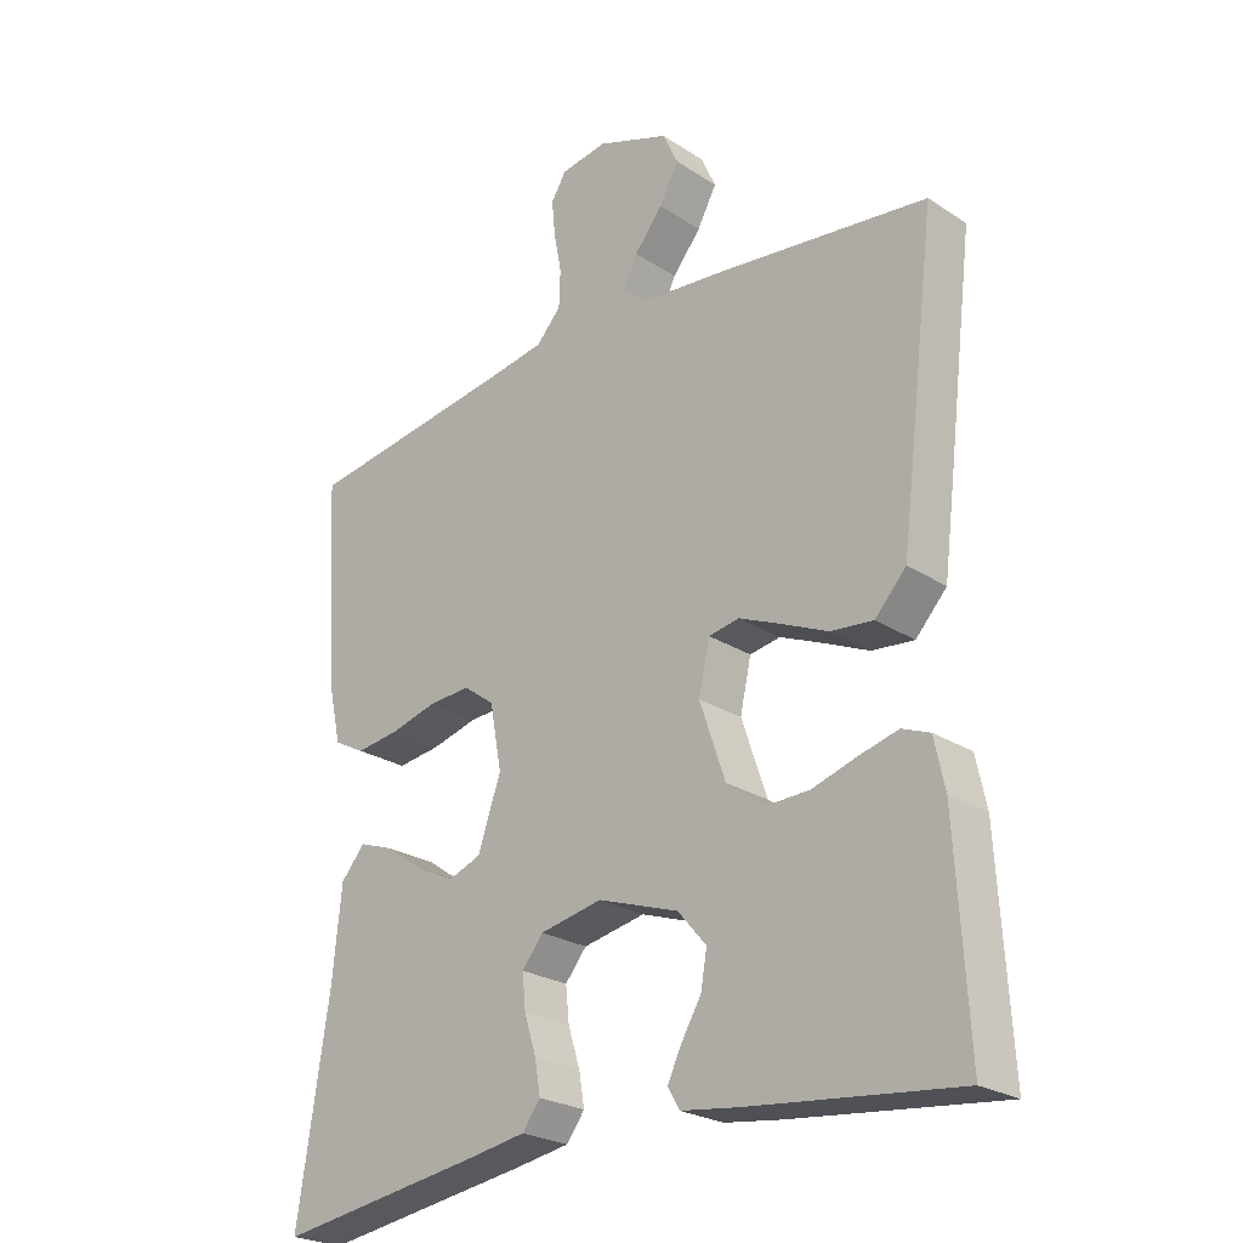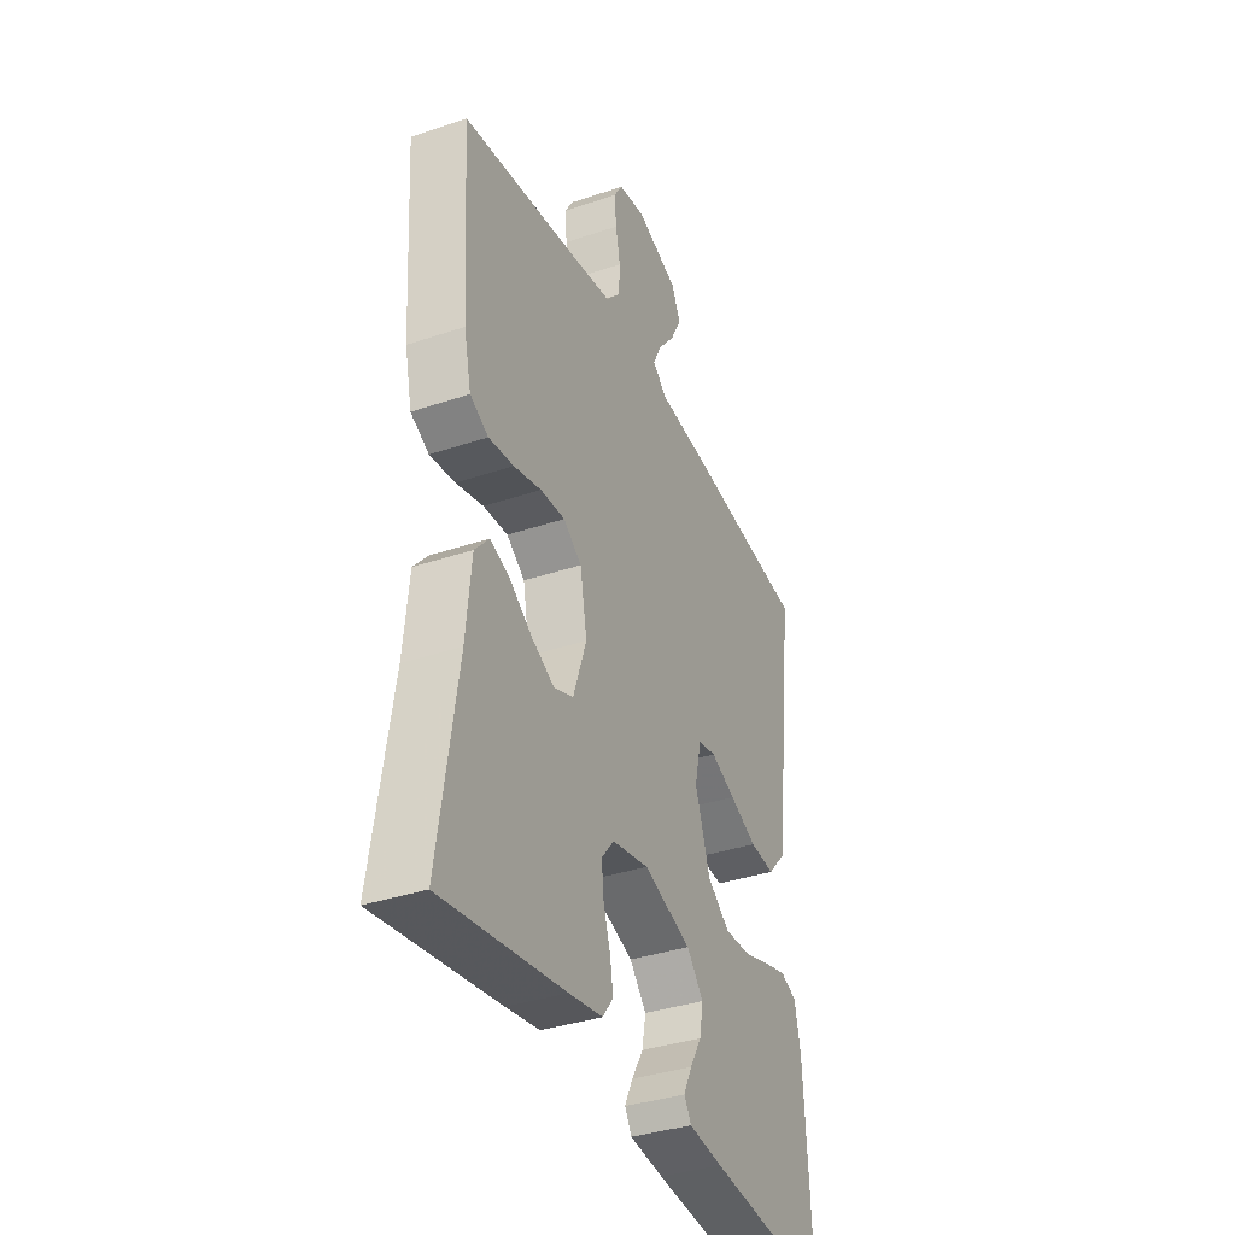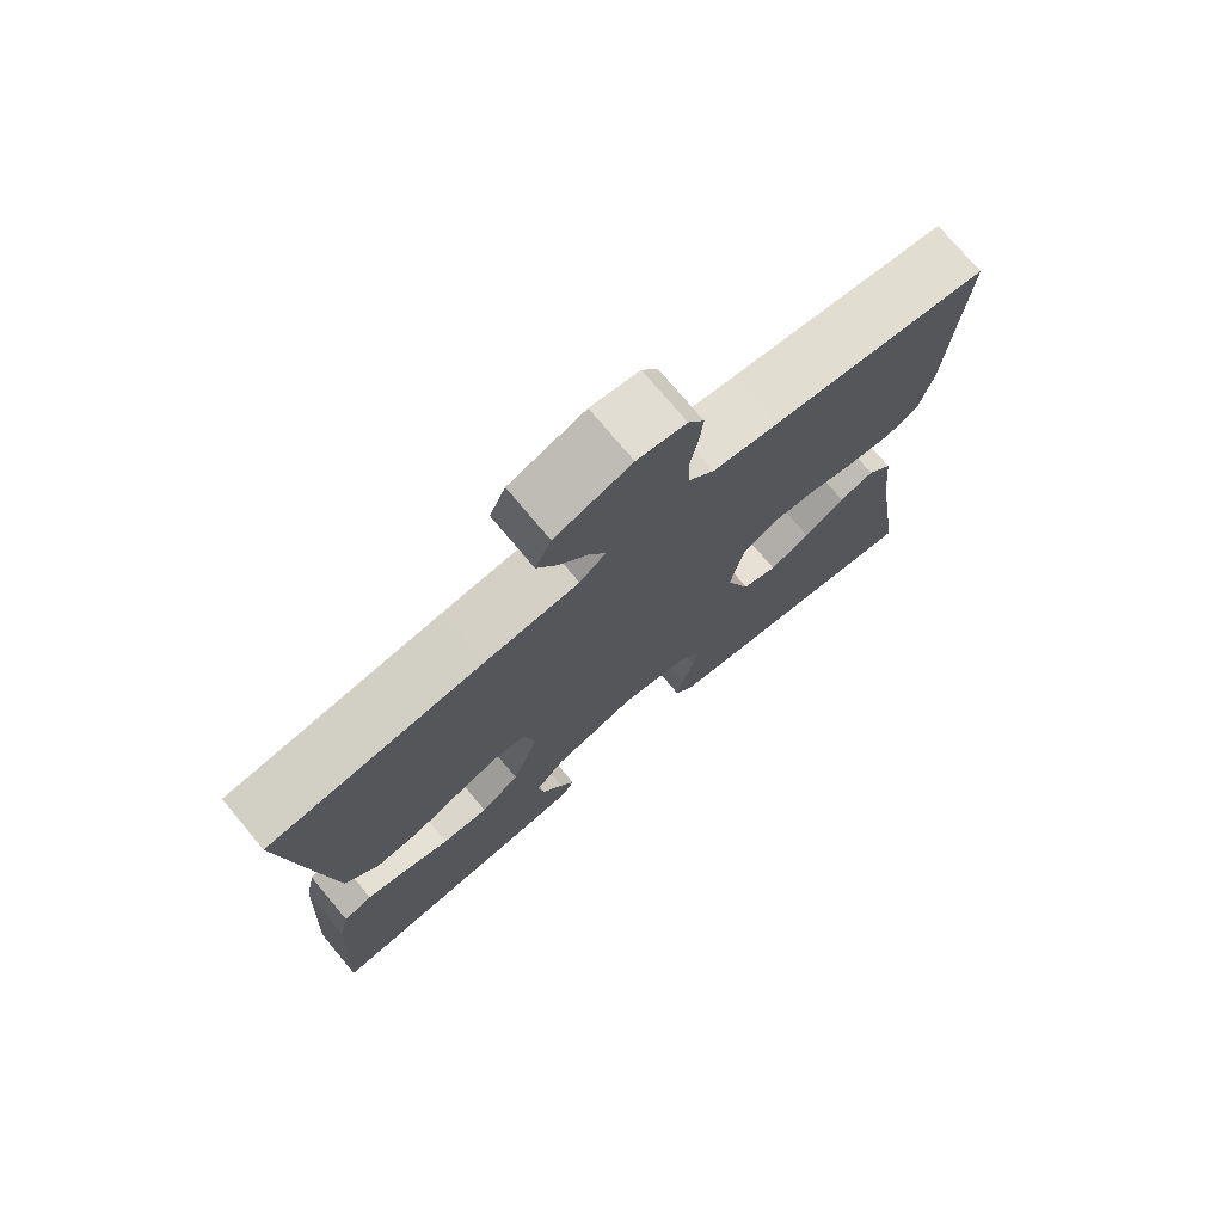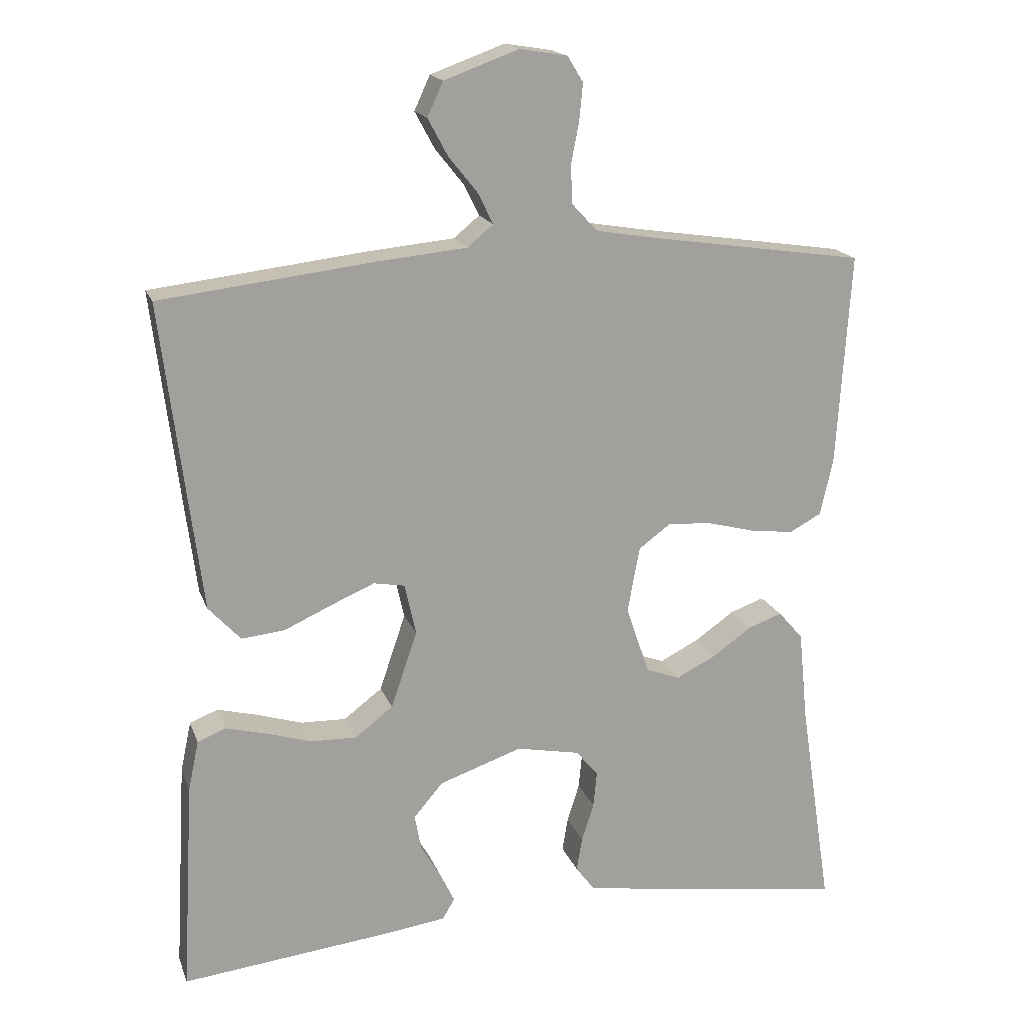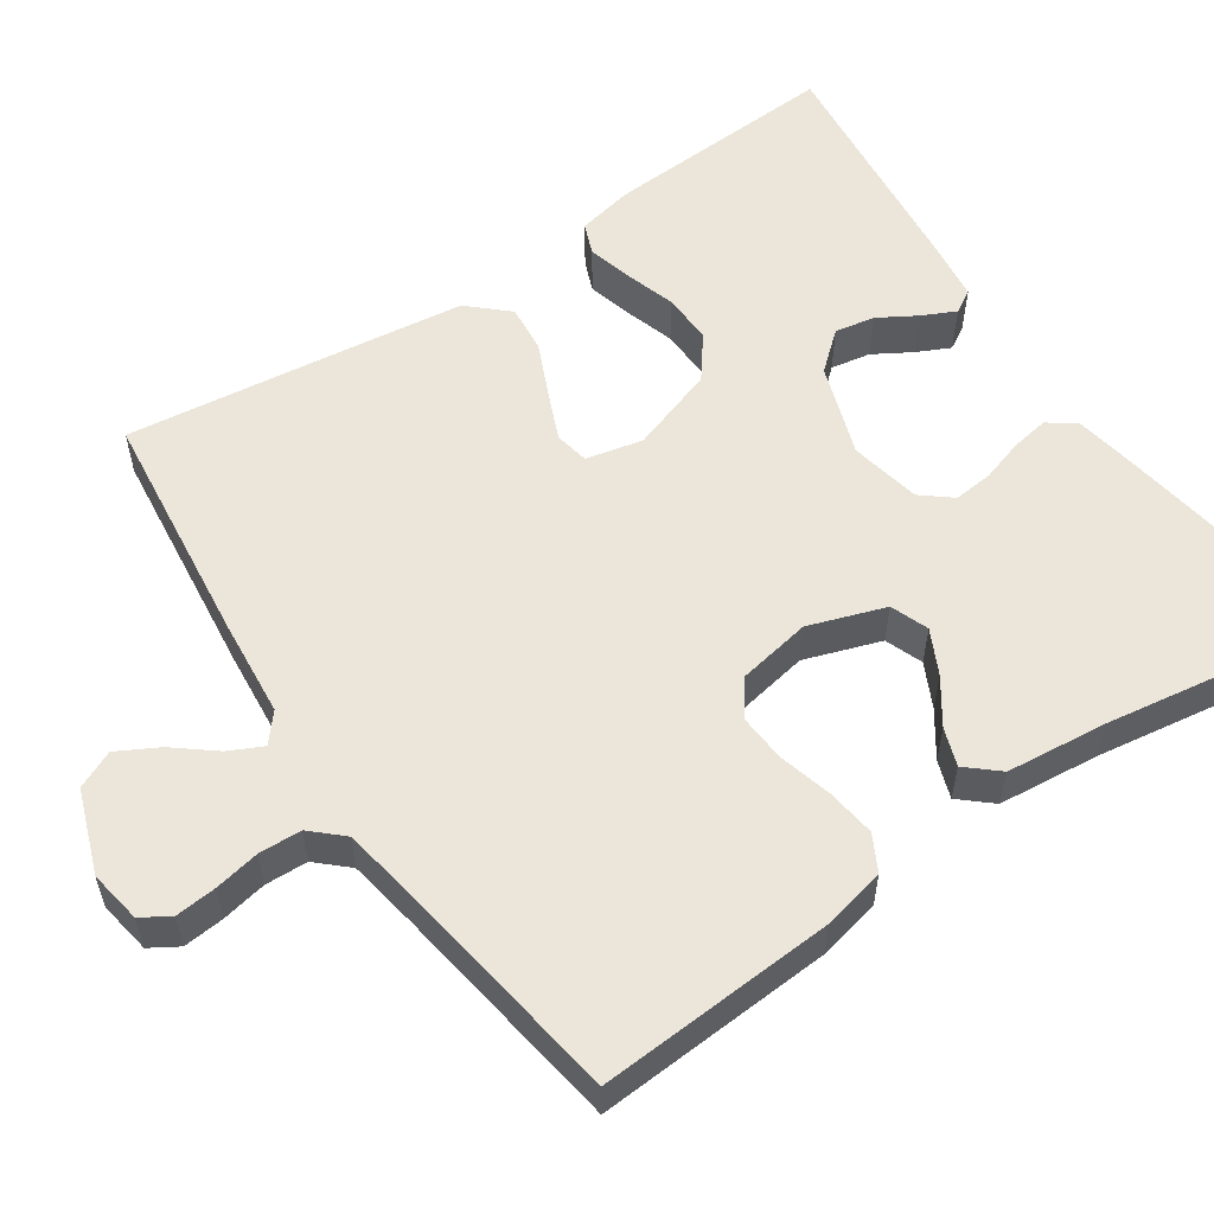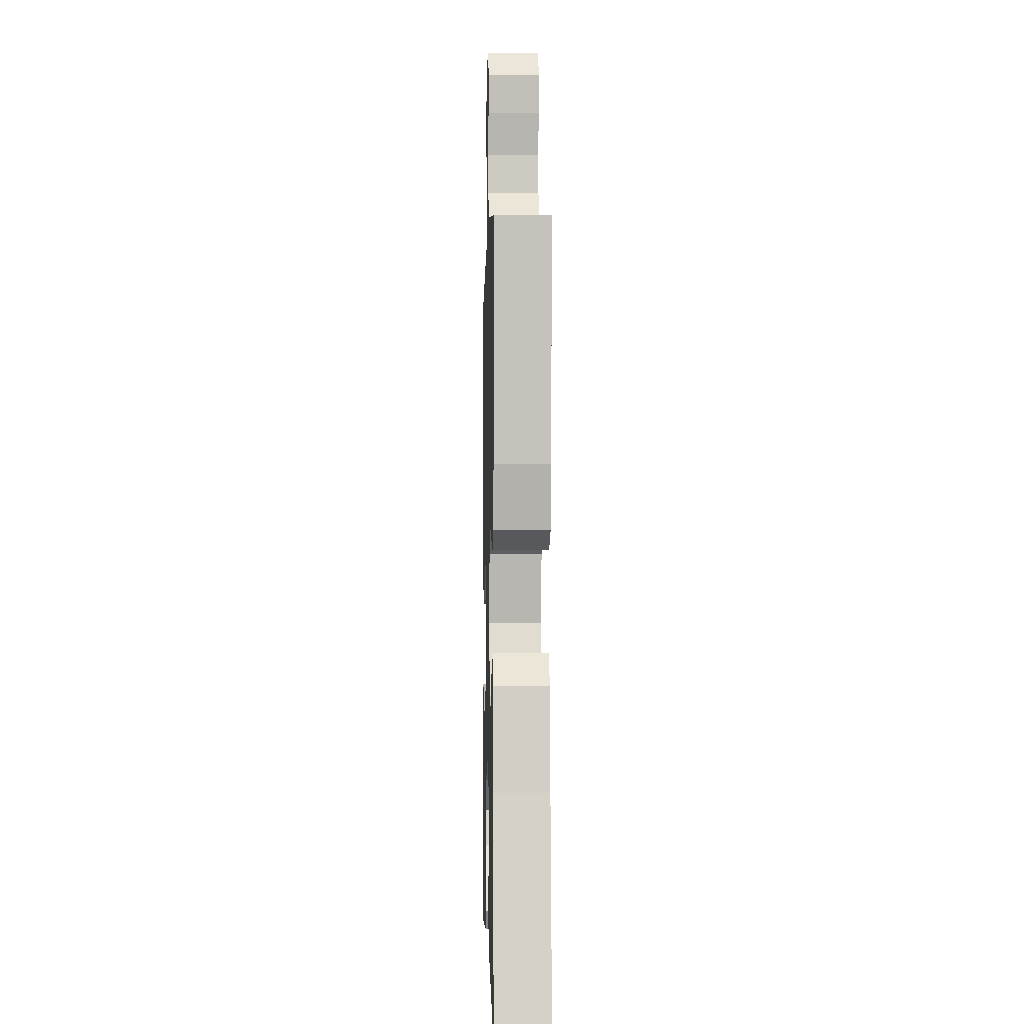
<metadata>
{"format":"obj","ext":"obj","renderer":"f3d","projection":"perspective","resolution":1024,"background":"white","views":[{"elev":-24.6,"azim":-136.5,"up":"+Z"},{"elev":-36.6,"azim":113.7,"up":"+Z"},{"elev":75.0,"azim":-40.0,"up":"+Z"},{"elev":17.8,"azim":-16.6,"up":"+Z"},{"elev":56.1,"azim":55.9,"up":"+Y"},{"elev":-1.5,"azim":88.5,"up":"+Z"}]}
</metadata>
<code>
v 0.5 0.07 -0.5
v 0.2 0.07 -0.455
v 0.117 0.07 -0.441
v 0.091 0.07 -0.406
v 0.099 0.07 -0.358
v 0.116 0.07 -0.304
v 0.121 0.07 -0.254
v 0.09 0.07 -0.216
v 0 0.07 -0.198
v -0.117 0.07 -0.238
v -0.158 0.07 -0.286
v -0.149 0.07 -0.337
v -0.12 0.07 -0.386
v -0.1 0.07 -0.428
v -0.117 0.07 -0.457
v -0.2 0.07 -0.468
v -0.5 0.07 -0.5
v -0.483 0.07 -0.2
v -0.468 0.07 -0.129
v -0.428 0.07 -0.113
v -0.371 0.07 -0.128
v -0.307 0.07 -0.148
v -0.243 0.07 -0.15
v -0.189 0.07 -0.109
v -0.152 0.07 0
v -0.168 0.07 0.072
v -0.212 0.07 0.08
v -0.273 0.07 0.054
v -0.34 0.07 0.024
v -0.401 0.07 0.018
v -0.446 0.07 0.067
v -0.463 0.07 0.2
v -0.5 0.07 0.5
v -0.2 0.07 0.535
v -0.073 0.07 0.547
v -0.037 0.07 0.577
v -0.058 0.07 0.62
v -0.099 0.07 0.671
v -0.127 0.07 0.723
v -0.105 0.07 0.771
v 0 0.07 0.809
v 0.067 0.07 0.798
v 0.089 0.07 0.762
v 0.084 0.07 0.71
v 0.073 0.07 0.653
v 0.075 0.07 0.599
v 0.111 0.07 0.56
v 0.2 0.07 0.545
v 0.5 0.07 0.5
v 0.481 0.07 0.2
v 0.463 0.07 0.12
v 0.418 0.07 0.096
v 0.356 0.07 0.104
v 0.288 0.07 0.122
v 0.227 0.07 0.126
v 0.182 0.07 0.093
v 0.165 0.07 0
v 0.198 0.07 -0.097
v 0.246 0.07 -0.115
v 0.302 0.07 -0.087
v 0.358 0.07 -0.048
v 0.406 0.07 -0.031
v 0.441 0.07 -0.071
v 0.454 0.07 -0.2
v 0.5 0 -0.5
v 0.2 0 -0.455
v 0.117 0 -0.441
v 0.091 0 -0.406
v 0.099 0 -0.358
v 0.116 0 -0.304
v 0.121 0 -0.254
v 0.09 0 -0.216
v 0 0 -0.198
v -0.117 0 -0.238
v -0.158 0 -0.286
v -0.149 0 -0.337
v -0.12 0 -0.386
v -0.1 0 -0.428
v -0.117 0 -0.457
v -0.2 0 -0.468
v -0.5 0 -0.5
v -0.483 0 -0.2
v -0.468 0 -0.129
v -0.428 0 -0.113
v -0.371 0 -0.128
v -0.307 0 -0.148
v -0.243 0 -0.15
v -0.189 0 -0.109
v -0.152 0 0
v -0.168 0 0.072
v -0.212 0 0.08
v -0.273 0 0.054
v -0.34 0 0.024
v -0.401 0 0.018
v -0.446 0 0.067
v -0.463 0 0.2
v -0.5 0 0.5
v -0.2 0 0.535
v -0.073 0 0.547
v -0.037 0 0.577
v -0.058 0 0.62
v -0.099 0 0.671
v -0.127 0 0.723
v -0.105 0 0.771
v 0 0 0.809
v 0.067 0 0.798
v 0.089 0 0.762
v 0.084 0 0.71
v 0.073 0 0.653
v 0.075 0 0.599
v 0.111 0 0.56
v 0.2 0 0.545
v 0.5 0 0.5
v 0.481 0 0.2
v 0.463 0 0.12
v 0.418 0 0.096
v 0.356 0 0.104
v 0.288 0 0.122
v 0.227 0 0.126
v 0.182 0 0.093
v 0.165 0 0
v 0.198 0 -0.097
v 0.246 0 -0.115
v 0.302 0 -0.087
v 0.358 0 -0.048
v 0.406 0 -0.031
v 0.441 0 -0.071
v 0.454 0 -0.2
f 61 62 63 64
f 60 61 64 1
f 59 60 1 2
f 58 59 2 3
f 57 58 3
f 51 52 53 54
f 51 54 55
f 48 49 50 51
f 47 48 51 55
f 46 47 55 56
f 42 43 44 45
f 42 45 46
f 41 42 46
f 37 38 39 40
f 36 37 40 41
f 32 33 34 35
f 32 35 36
f 31 32 36
f 28 29 30 31
f 27 28 31 36
f 26 27 36
f 25 26 36
f 19 20 21 22
f 17 18 19 22
f 17 22 23
f 16 17 23 24
f 12 13 14 15
f 12 15 16
f 11 12 16
f 3 4 5 6
f 57 3 6 7
f 41 46 56 57
f 36 41 57 7
f 11 16 24 25
f 10 11 25 36
f 9 10 36
f 8 9 36
f 7 8 36
f 128 127 126 125
f 65 128 125 124
f 66 65 124 123
f 67 66 123 122
f 67 122 121
f 118 117 116 115
f 119 118 115
f 115 114 113 112
f 119 115 112 111
f 120 119 111 110
f 109 108 107 106
f 110 109 106
f 110 106 105
f 104 103 102 101
f 105 104 101 100
f 99 98 97 96
f 100 99 96
f 100 96 95
f 95 94 93 92
f 100 95 92 91
f 100 91 90
f 100 90 89
f 86 85 84 83
f 86 83 82 81
f 87 86 81
f 88 87 81 80
f 79 78 77 76
f 80 79 76
f 80 76 75
f 70 69 68 67
f 71 70 67 121
f 121 120 110 105
f 71 121 105 100
f 89 88 80 75
f 100 89 75 74
f 100 74 73
f 100 73 72
f 100 72 71
f 1 65 66 2
f 2 66 67 3
f 3 67 68 4
f 4 68 69 5
f 5 69 70 6
f 6 70 71 7
f 7 71 72 8
f 8 72 73 9
f 9 73 74 10
f 10 74 75 11
f 11 75 76 12
f 12 76 77 13
f 13 77 78 14
f 14 78 79 15
f 15 79 80 16
f 16 80 81 17
f 17 81 82 18
f 18 82 83 19
f 19 83 84 20
f 20 84 85 21
f 21 85 86 22
f 22 86 87 23
f 23 87 88 24
f 24 88 89 25
f 25 89 90 26
f 26 90 91 27
f 27 91 92 28
f 28 92 93 29
f 29 93 94 30
f 30 94 95 31
f 31 95 96 32
f 32 96 97 33
f 33 97 98 34
f 34 98 99 35
f 35 99 100 36
f 36 100 101 37
f 37 101 102 38
f 38 102 103 39
f 39 103 104 40
f 40 104 105 41
f 41 105 106 42
f 42 106 107 43
f 43 107 108 44
f 44 108 109 45
f 45 109 110 46
f 46 110 111 47
f 47 111 112 48
f 48 112 113 49
f 49 113 114 50
f 50 114 115 51
f 51 115 116 52
f 52 116 117 53
f 53 117 118 54
f 54 118 119 55
f 55 119 120 56
f 56 120 121 57
f 57 121 122 58
f 58 122 123 59
f 59 123 124 60
f 60 124 125 61
f 61 125 126 62
f 62 126 127 63
f 63 127 128 64
f 64 128 65 1

</code>
